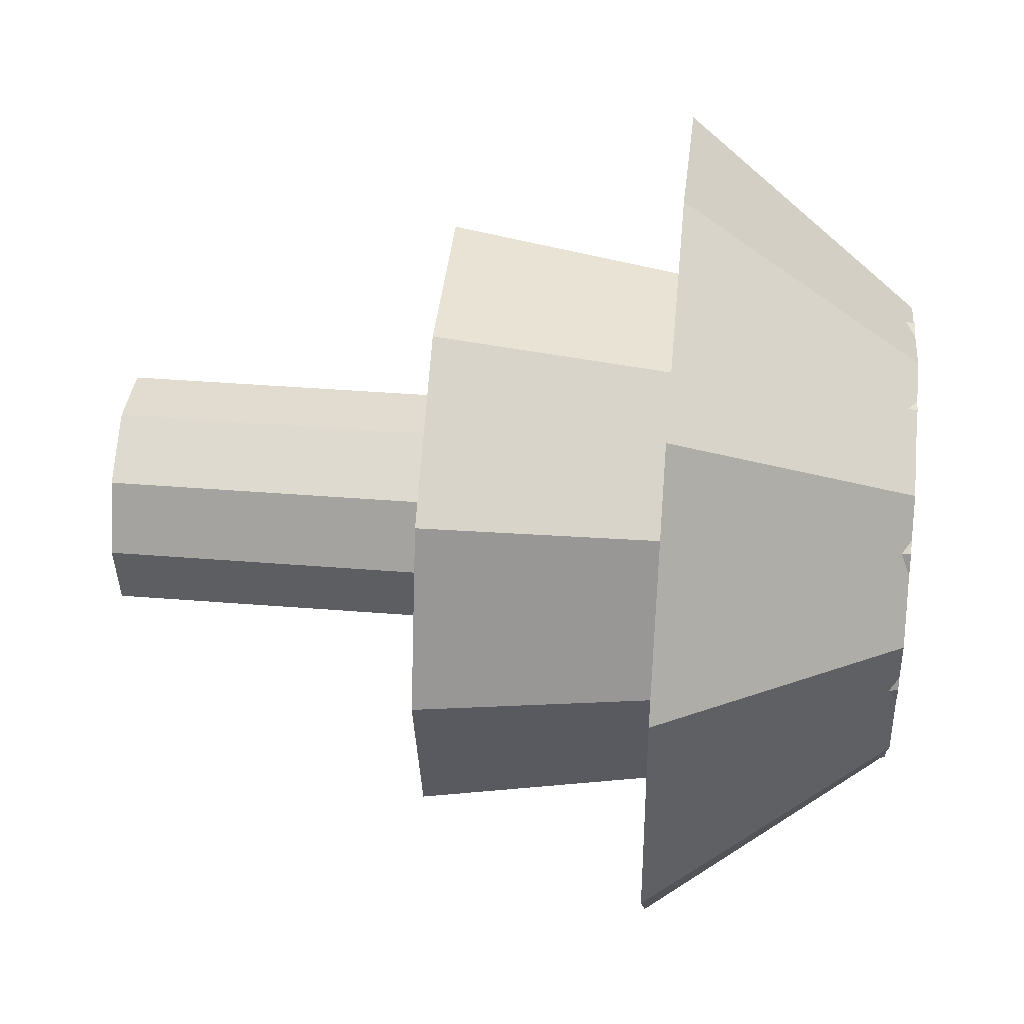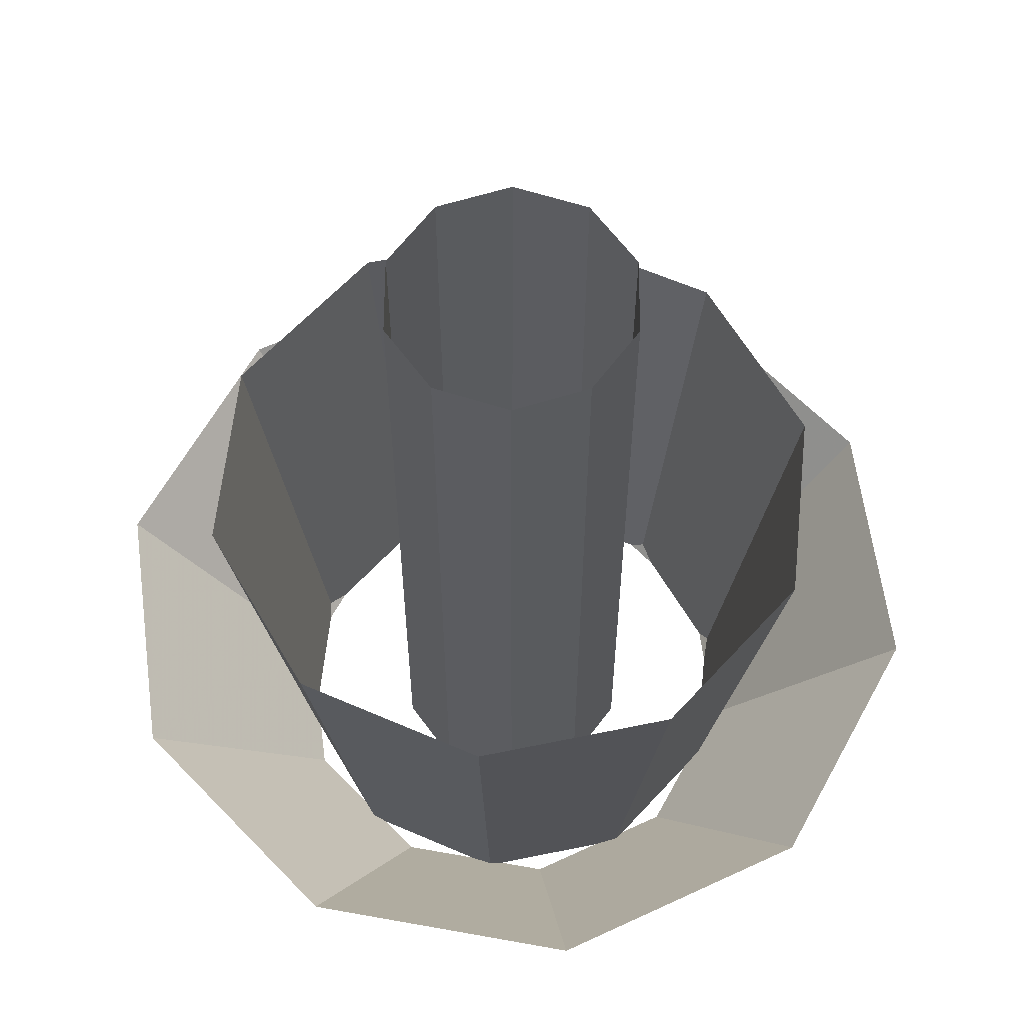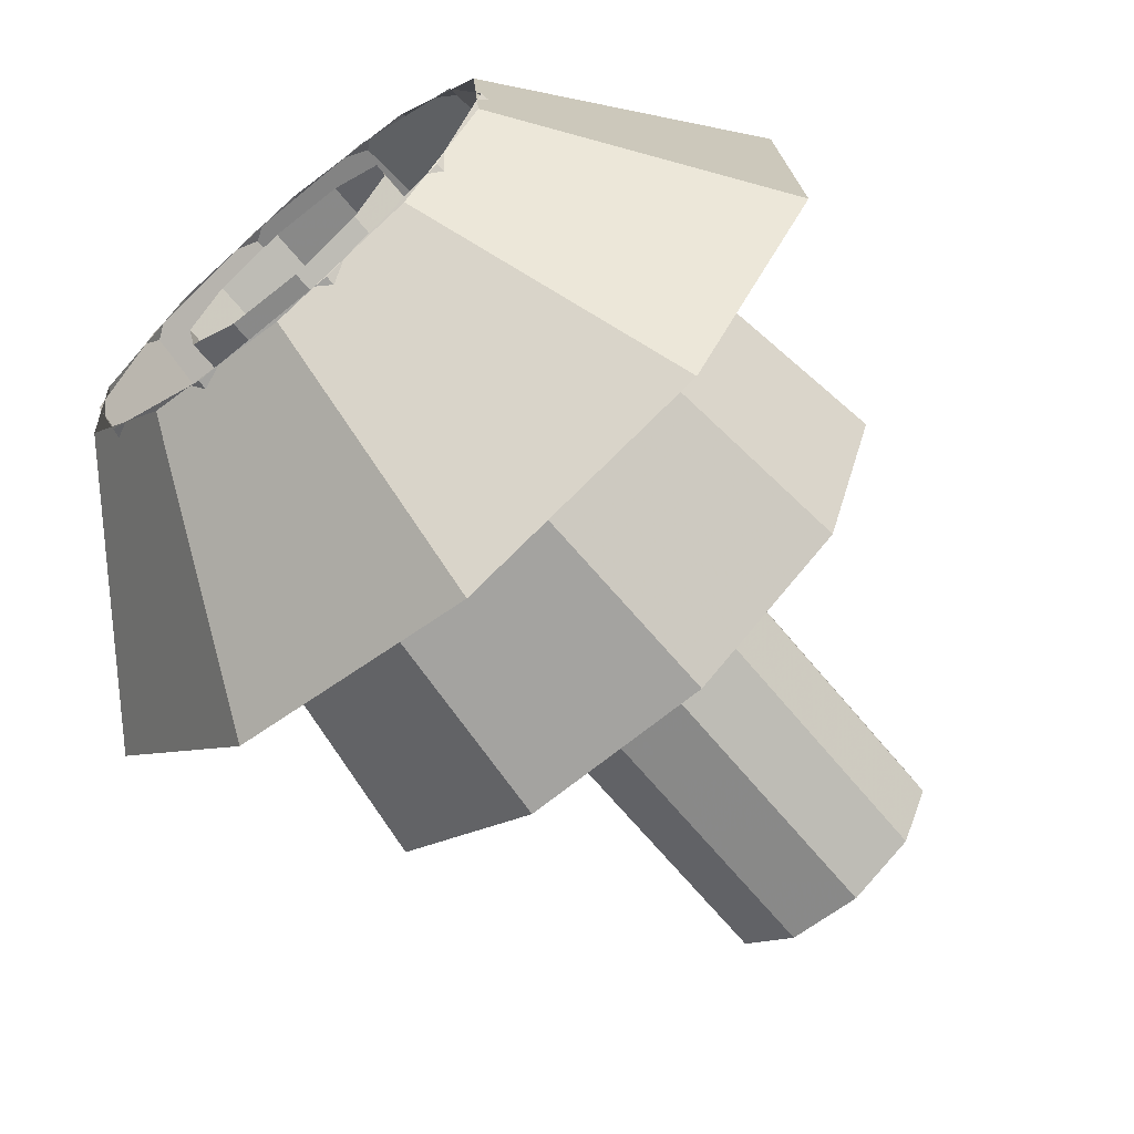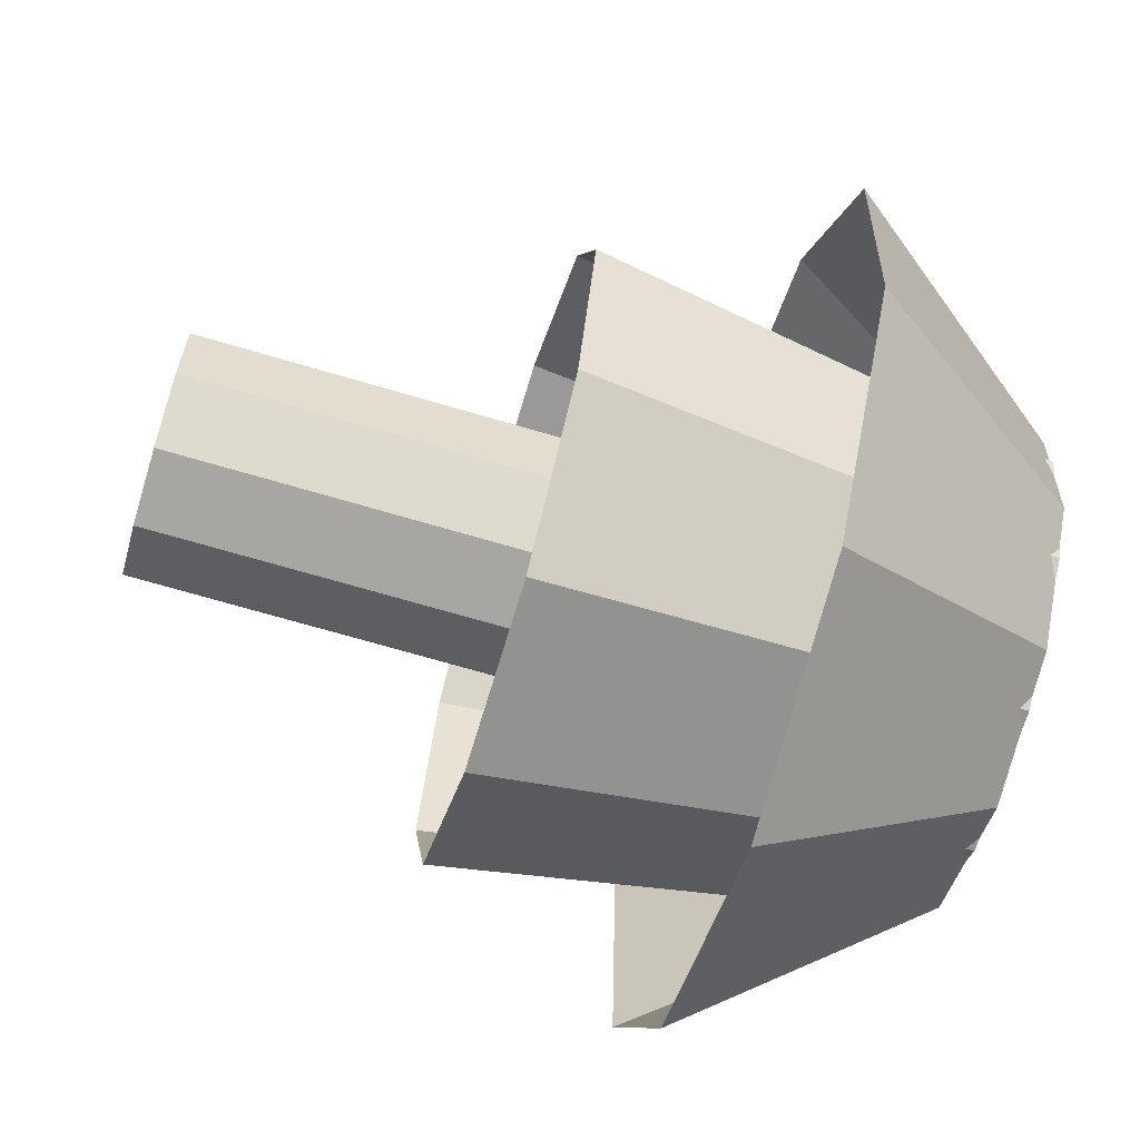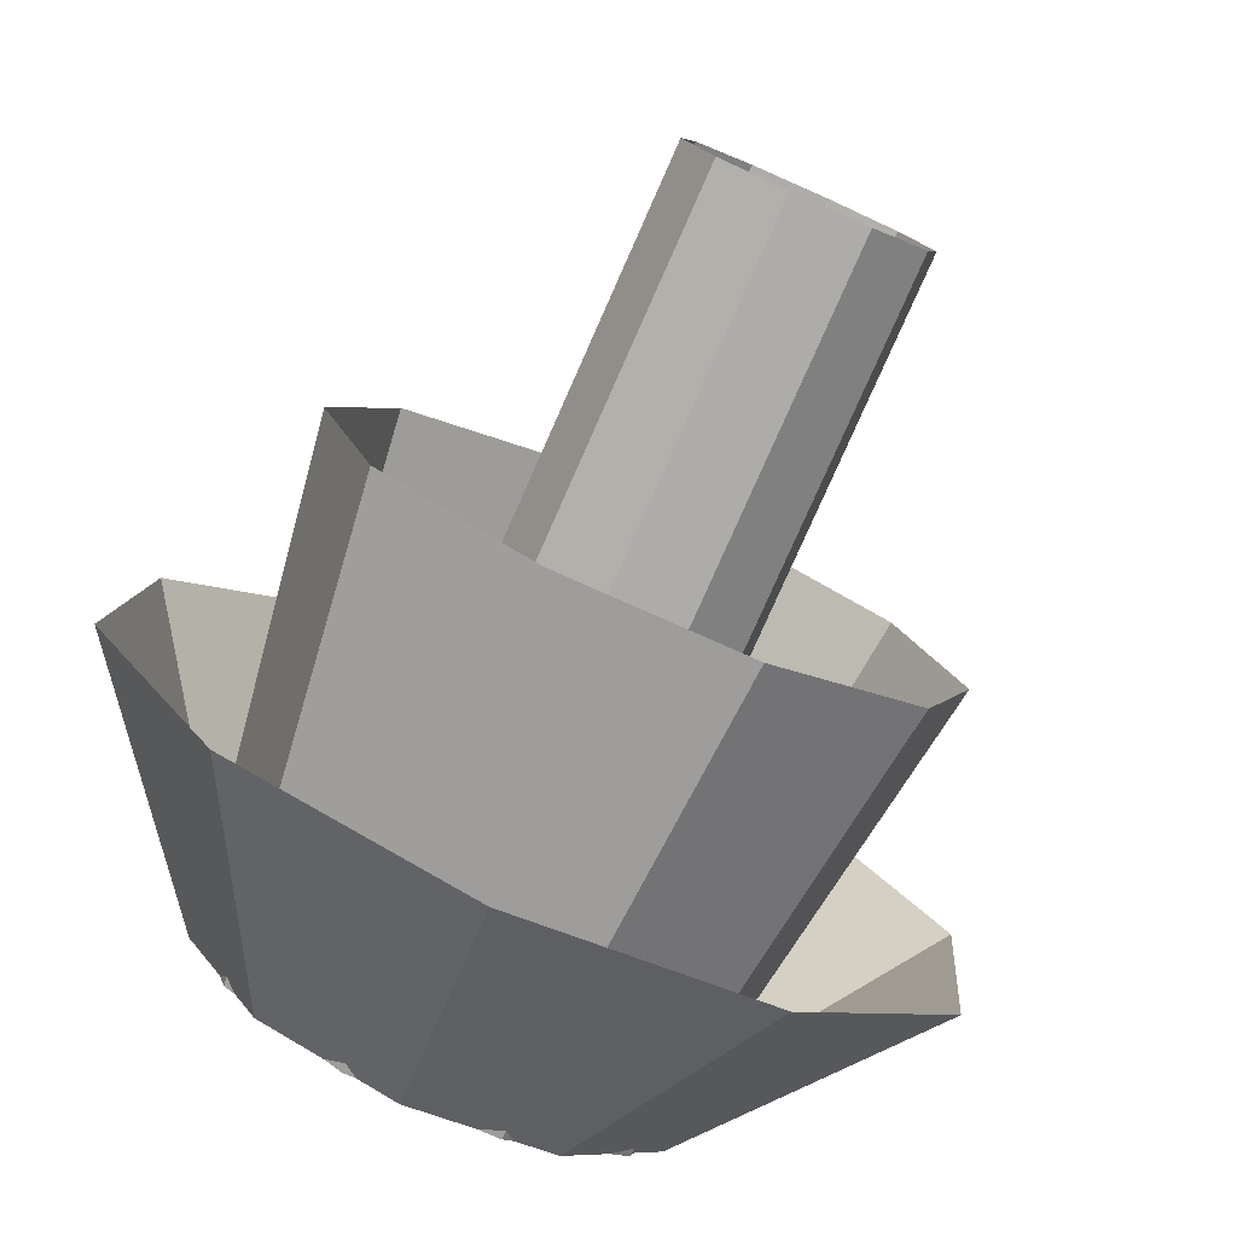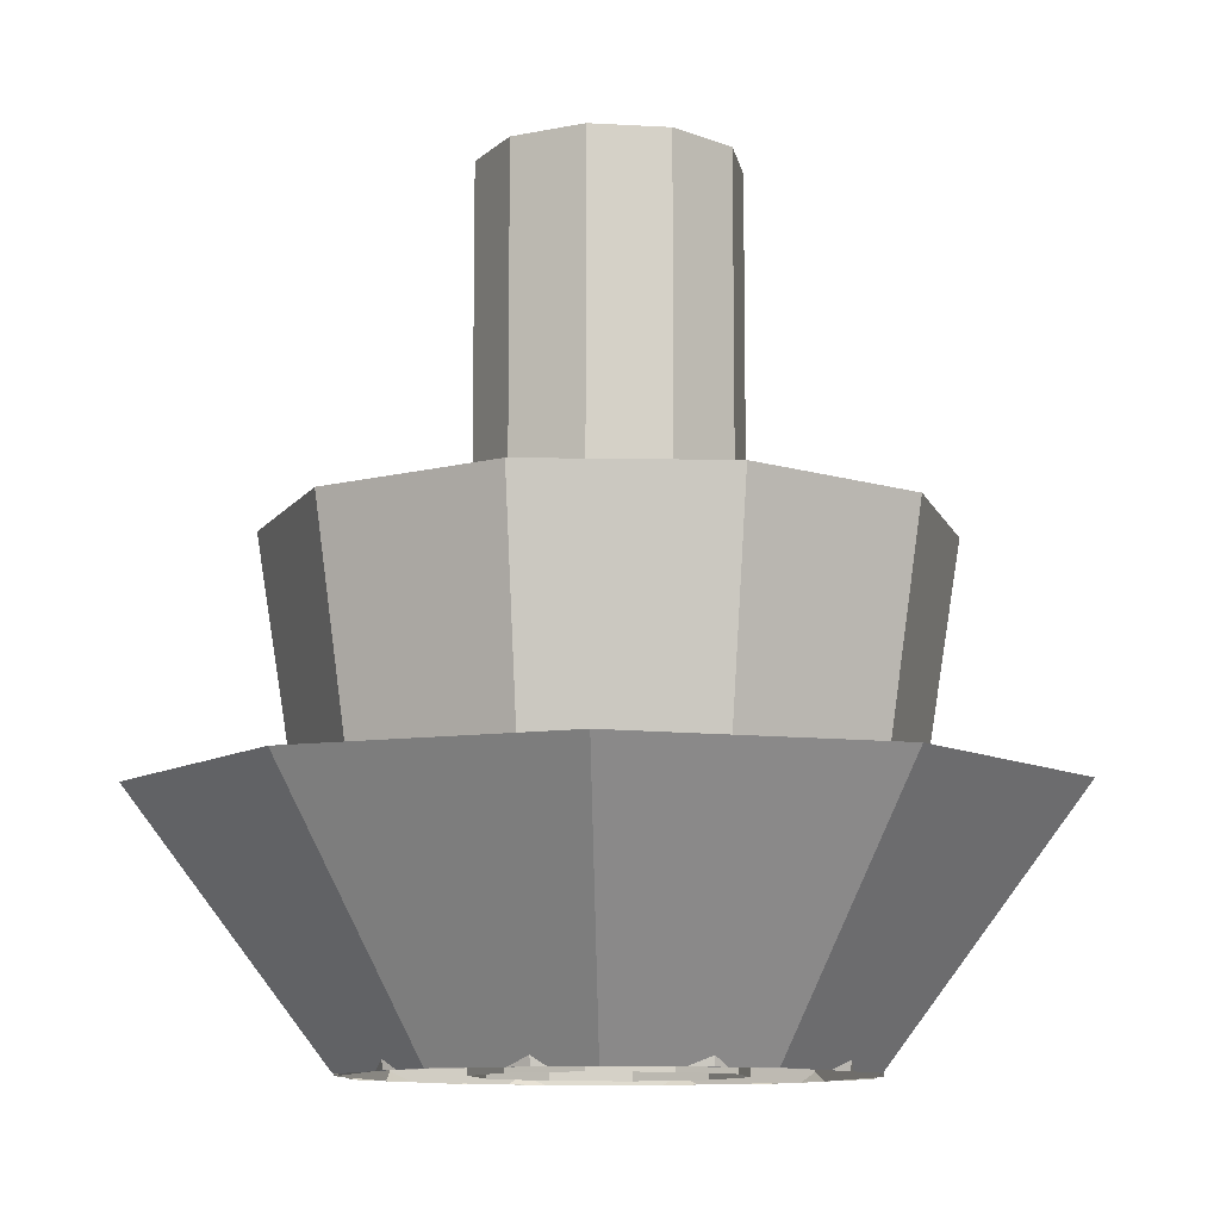
<metadata>
{"format":"obj","ext":"obj","renderer":"f3d","projection":"perspective","resolution":1024,"background":"white","views":[{"elev":39.8,"azim":95.7,"up":"+Y"},{"elev":60.9,"azim":96.0,"up":"+Z"},{"elev":-67.3,"azim":-140.4,"up":"+Y"},{"elev":-68.3,"azim":73.4,"up":"+Y"},{"elev":-78.8,"azim":-23.9,"up":"+Y"},{"elev":-10.4,"azim":69.5,"up":"+Z"}]}
</metadata>
<code>
g Cone02
v -13.14 -11.73 8.6e-05
v -3.738 -17.21 2e-06
v -3.738 -17.21 116.8
v -13.14 -11.73 116.8
v 7.094 -16.12 -8.3e-05
v 7.094 -16.12 116.8
v 15.22 -8.874 -0.000136
v 15.22 -8.874 116.8
v 15.22 -8.874 -0.000136
v 17.53 1.764 -0.000137
v 17.53 1.764 116.8
v 15.22 -8.874 116.8
v 13.14 11.73 -8.6e-05
v 13.14 11.73 116.8
v 3.738 17.21 -2e-06
v 3.738 17.21 116.8
v -7.094 16.12 8.3e-05
v -7.094 16.12 116.8
v -15.22 8.874 0.000136
v -15.22 8.874 116.8
v -17.53 -1.764 0.000137
v -17.53 -1.764 116.8
f 1 2 3
f 3 4 1
f 2 5 6
f 6 3 2
f 5 7 8
f 8 6 5
f 9 10 11
f 11 12 9
f 10 13 14
f 14 11 10
f 13 15 16
f 16 14 13
f 15 17 18
f 18 16 15
f 17 19 20
f 20 18 17
f 19 21 22
f 22 20 19
f 21 1 4
f 4 22 21
g Cone03
v 33.86 2e-06 6.9e-05
v 27.39 19.9 6.7e-05
v 36.14 26.26 68.14
v 44.67 -9e-06 68.14
v 10.46 32.2 3.9e-05
v 13.8 42.48 68.14
v -10.46 32.2 -4e-06
v -13.8 42.48 68.14
v -10.46 32.2 -4e-06
v -27.39 19.9 -4.5e-05
v -36.14 26.26 68.14
v -13.8 42.48 68.14
v -33.86 -5e-06 -6.9e-05
v -44.67 -2e-05 68.14
v -27.39 -19.9 -6.7e-05
v -36.14 -26.26 68.14
v -10.46 -32.2 -3.9e-05
v -13.8 -42.48 68.14
v 10.46 -32.2 4e-06
v 13.8 -42.48 68.14
v 27.39 -19.9 4.5e-05
v 36.14 -26.26 68.14
f 23 24 25
f 25 26 23
f 24 27 28
f 28 25 24
f 27 29 30
f 30 28 27
f 31 32 33
f 33 34 31
f 32 35 36
f 36 33 32
f 35 37 38
f 38 36 35
f 37 39 40
f 40 38 37
f 39 41 42
f 42 40 39
f 41 43 44
f 44 42 41
f 43 23 26
f 26 44 43
g Cone01
v 18.14 -29.58 2.4e-05
v 32.06 -13.27 4e-06
v 56.57 -23.4 34.39
v 32.01 -52.19 34.39
v 33.74 8.114 -1.8e-05
v 59.53 14.32 34.39
v 22.53 26.4 -3.4e-05
v 39.74 46.57 34.39
v 22.53 26.4 -3.4e-05
v 2.708 34.59 -3.6e-05
v 4.779 61.04 34.39
v 39.74 46.57 34.39
v -18.14 29.58 -2.4e-05
v -32.01 52.19 34.39
v -32.06 13.27 -4e-06
v -56.57 23.41 34.39
v -33.74 -8.114 1.8e-05
v -59.53 -14.31 34.39
v -22.53 -26.4 3.4e-05
v -39.74 -46.57 34.39
v -2.708 -34.59 3.6e-05
v -4.779 -61.03 34.39
f 45 46 47
f 47 48 45
f 46 49 50
f 50 47 46
f 49 51 52
f 52 50 49
f 53 54 55
f 55 56 53
f 54 57 58
f 58 55 54
f 57 59 60
f 60 58 57
f 59 61 62
f 62 60 59
f 61 63 64
f 64 62 61
f 63 65 66
f 66 64 63
f 65 45 48
f 48 66 65

</code>
